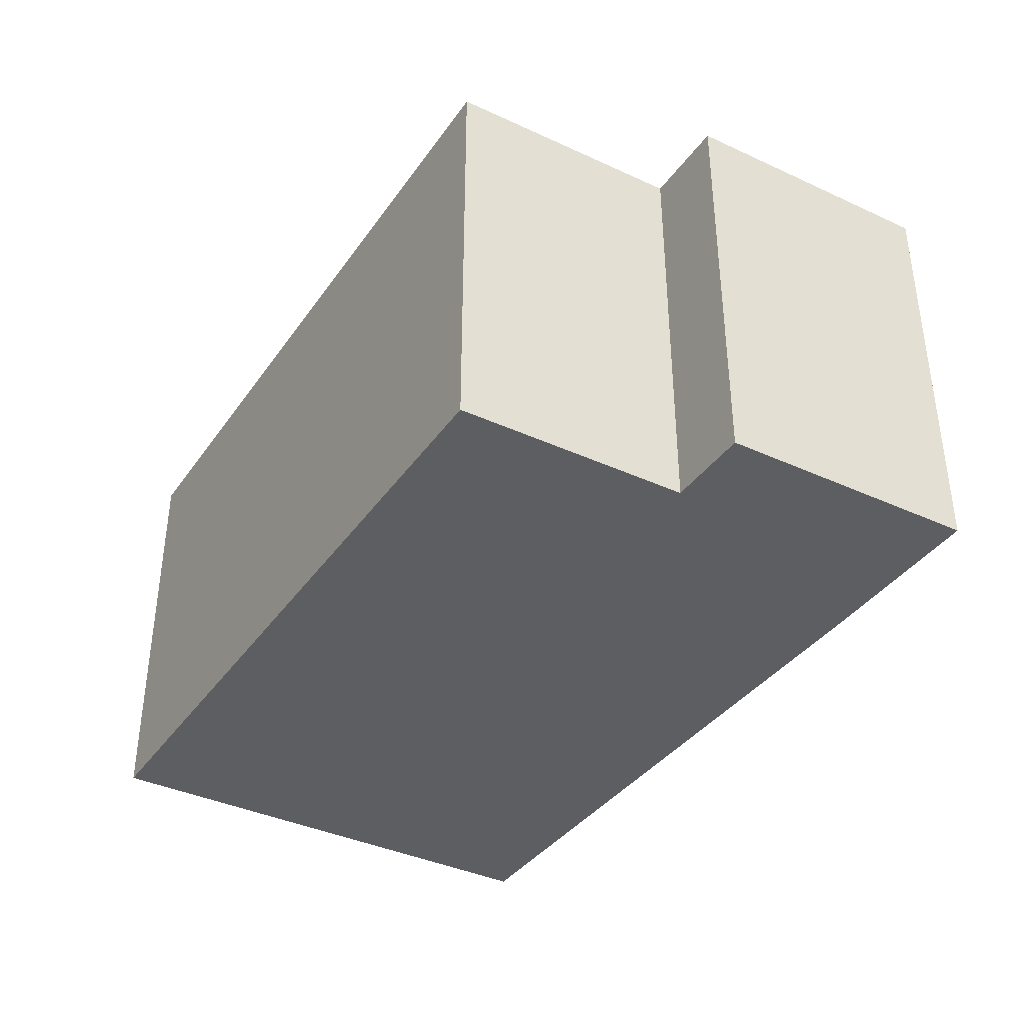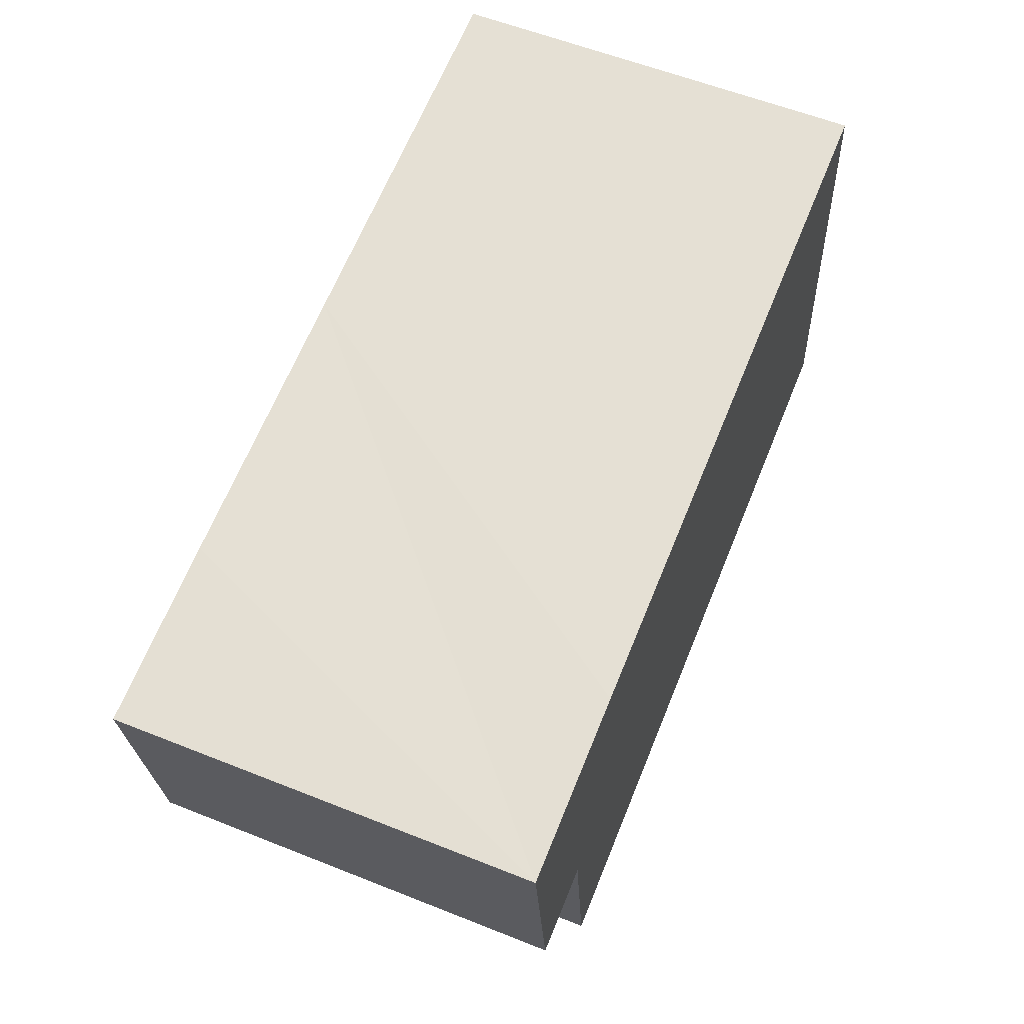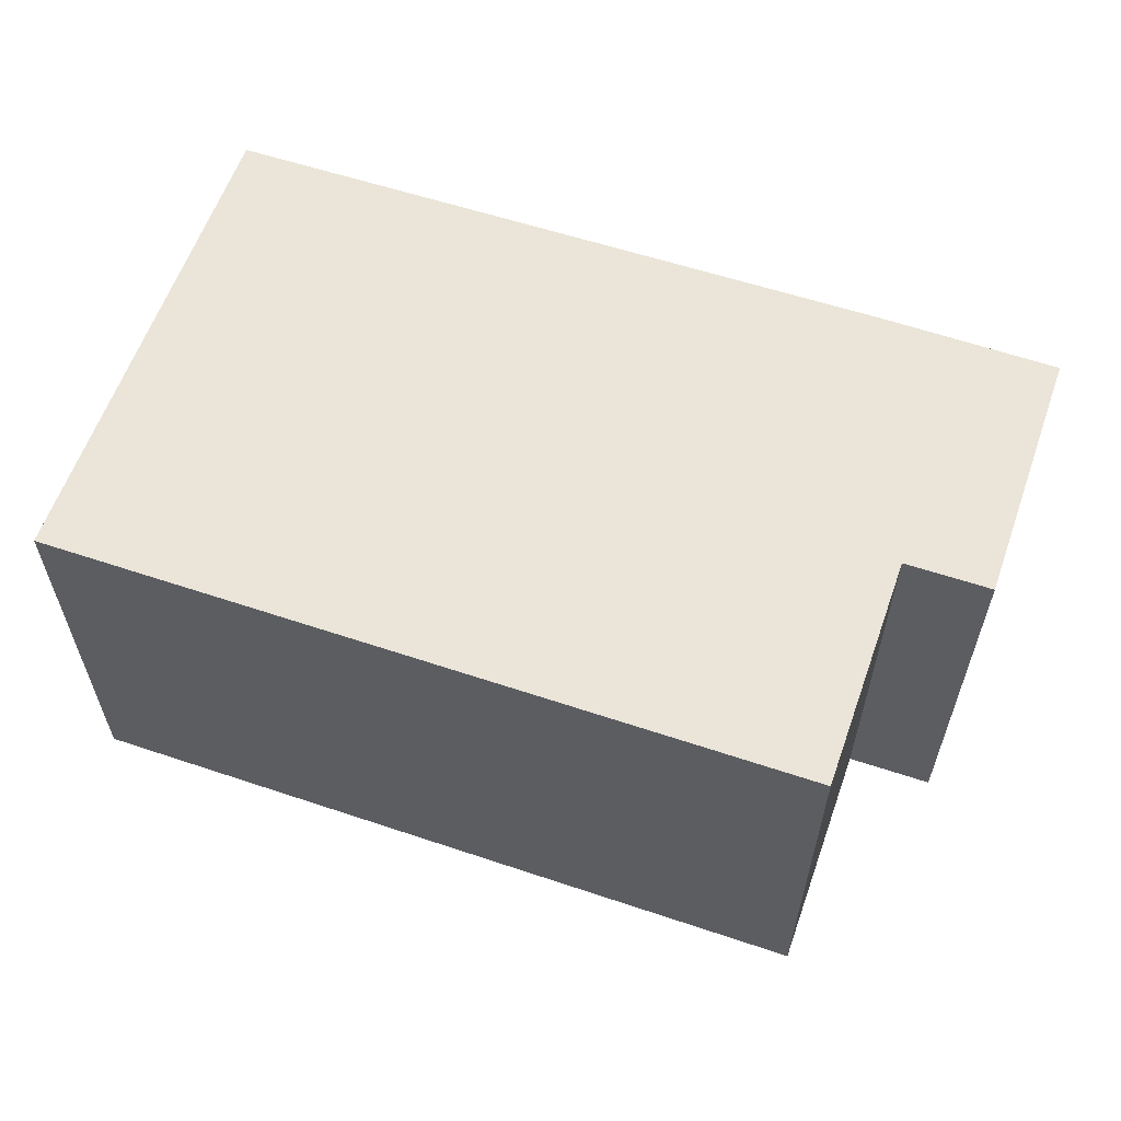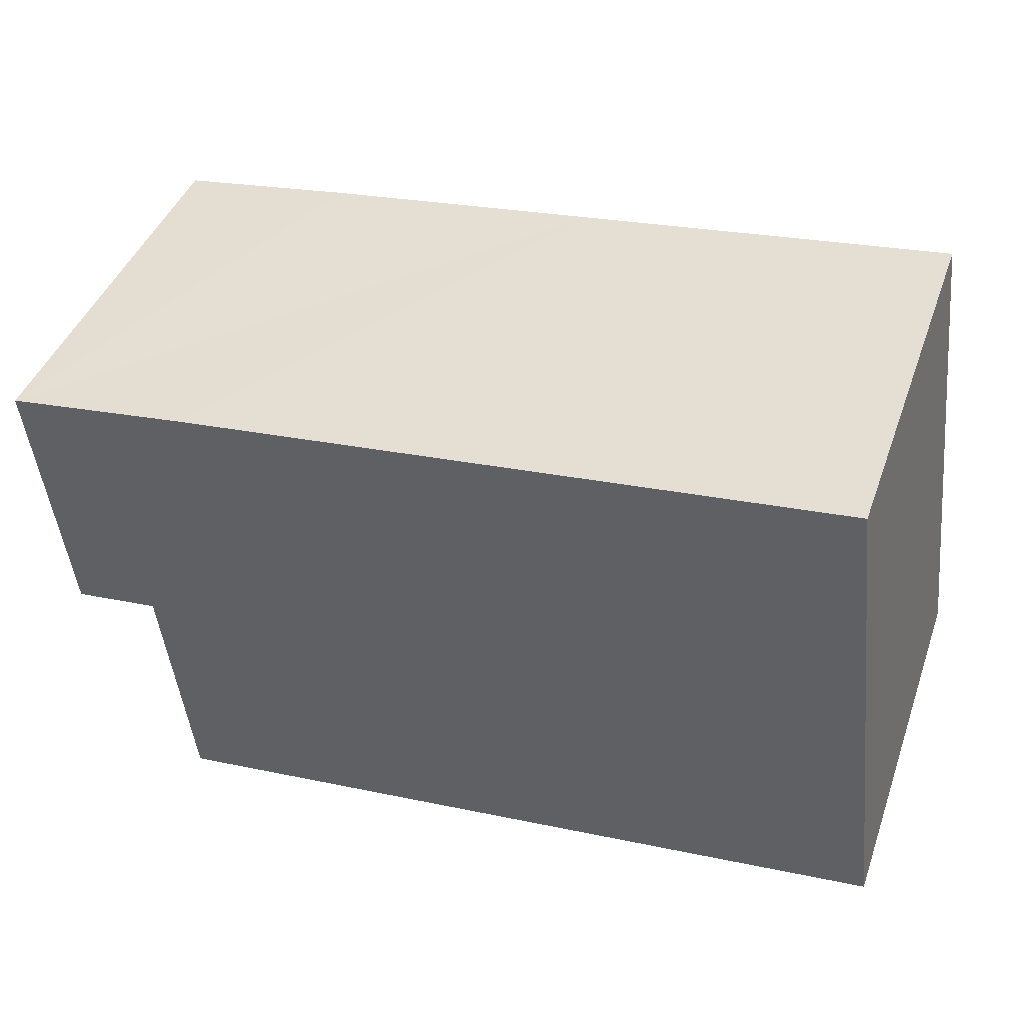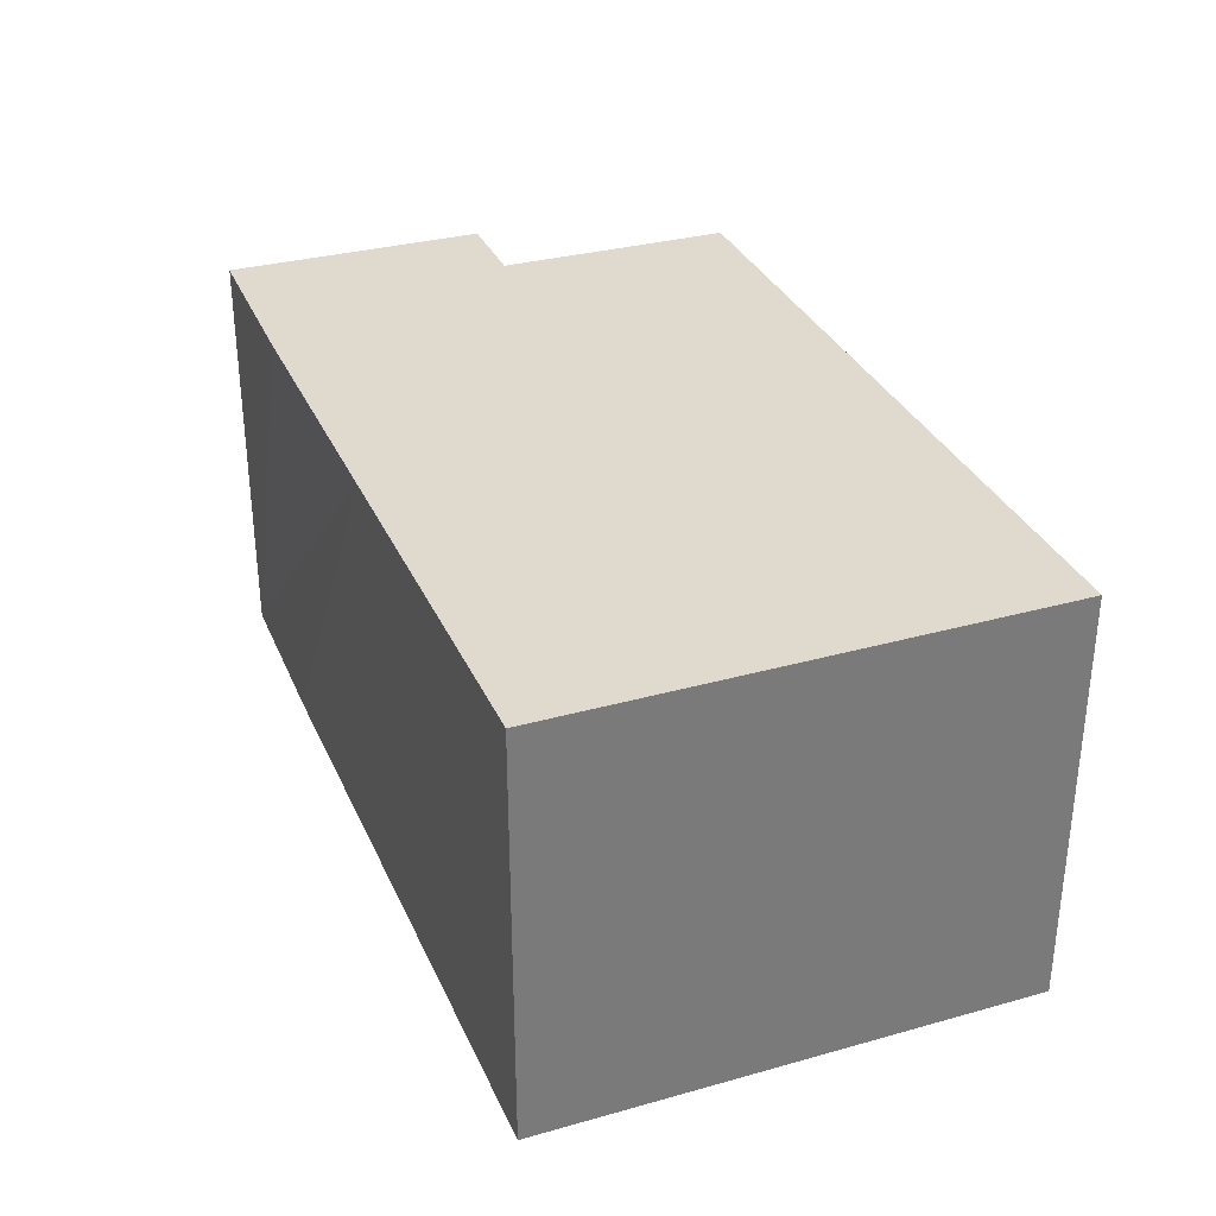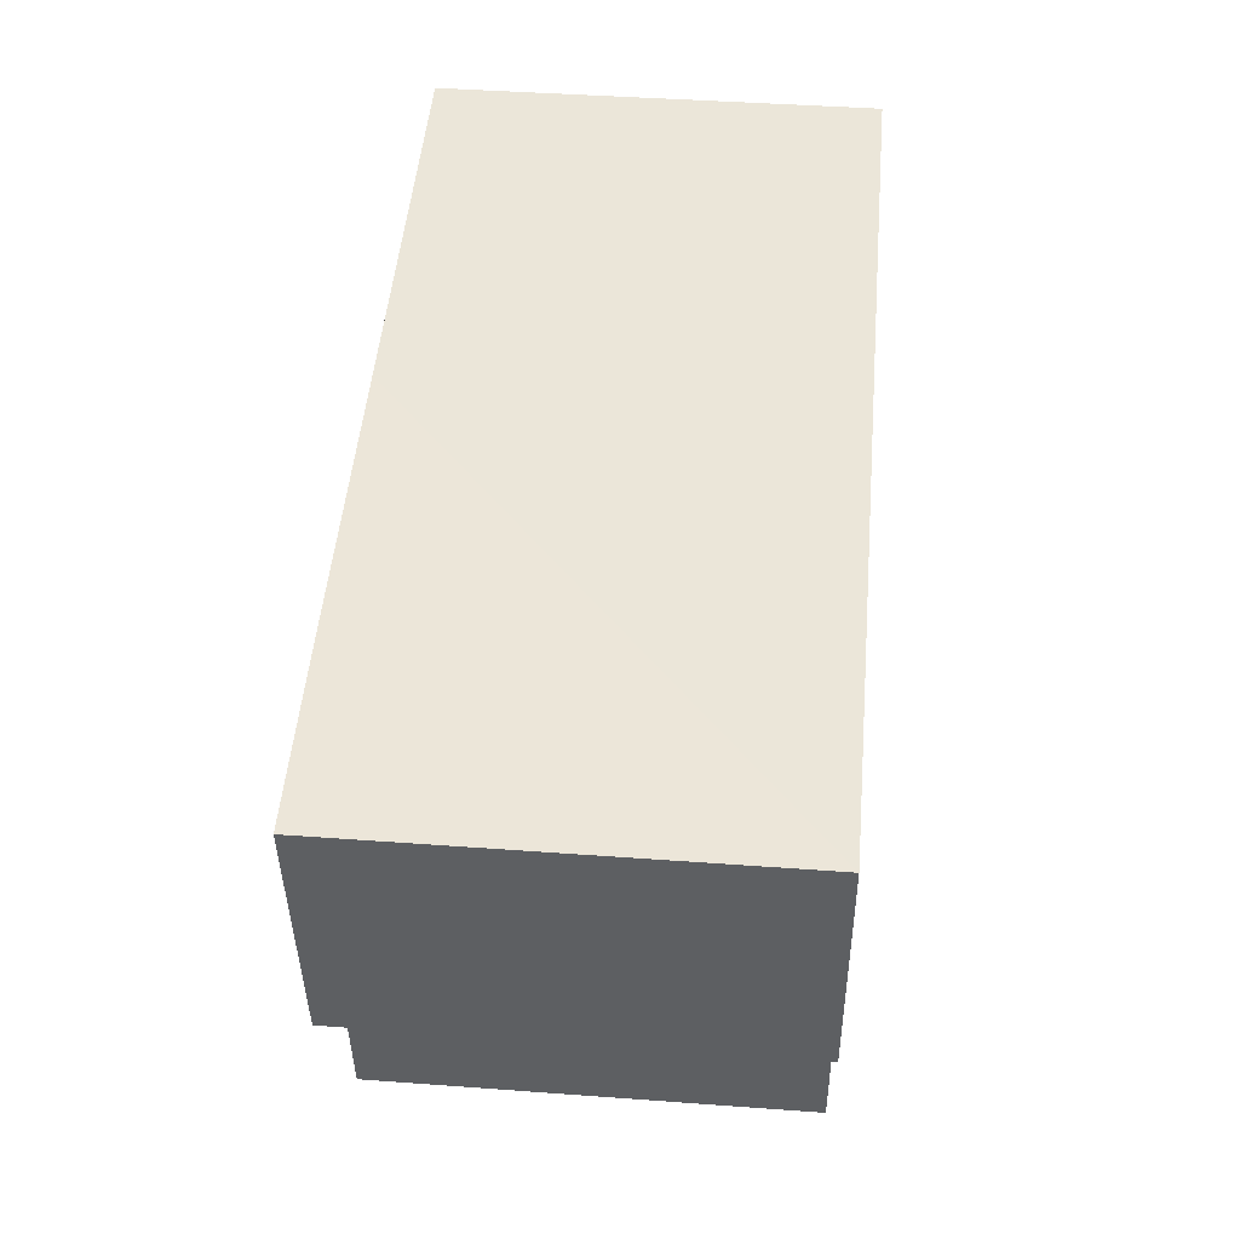
<metadata>
{"format":"obj","ext":"obj","renderer":"f3d","projection":"perspective","resolution":1024,"background":"white","views":[{"elev":-37.7,"azim":-127.5,"up":"+Y"},{"elev":58.8,"azim":-67.7,"up":"+Z"},{"elev":59.3,"azim":-167.5,"up":"+Y"},{"elev":42.6,"azim":19.0,"up":"+Z"},{"elev":32.6,"azim":62.4,"up":"+Y"},{"elev":43.1,"azim":-85.0,"up":"+Z"}]}
</metadata>
<code>
v  0 6.624 4.056e-16
v  1.899 6.624 -4.009
v  0.52 6.624 -4.164
v  14.42 6.624 -6.393
v  2.366 6.624 -7.774
v  2.882 6.624 0.358
v  7.421 6.624 0.853
v  13.55 6.624 1.521
v  13.55 -9.313e-17 1.521
v  14.42 3.915e-16 -6.393
v  2.366 4.76e-16 -7.774
v  1.899 2.455e-16 -4.009
v  0.52 2.55e-16 -4.164
v  0 0 0
v  2.882 -2.192e-17 0.358
v  7.421 -5.223e-17 0.853
g defaultobject
f 1 2 3
f 2 4 5
f 4 2 1
f 4 1 6
f 4 6 7
f 4 7 8
f 9 4 8
f 4 9 10
f 10 5 4
f 5 10 11
f 12 3 2
f 3 12 13
f 11 2 5
f 2 11 12
f 13 1 3
f 1 13 14
f 14 6 1
f 6 14 7
f 7 14 15
f 7 15 8
f 8 15 16
f 8 16 9
f 10 12 11
f 12 10 14
f 14 10 15
f 15 10 16
f 16 10 9
f 14 13 12

</code>
